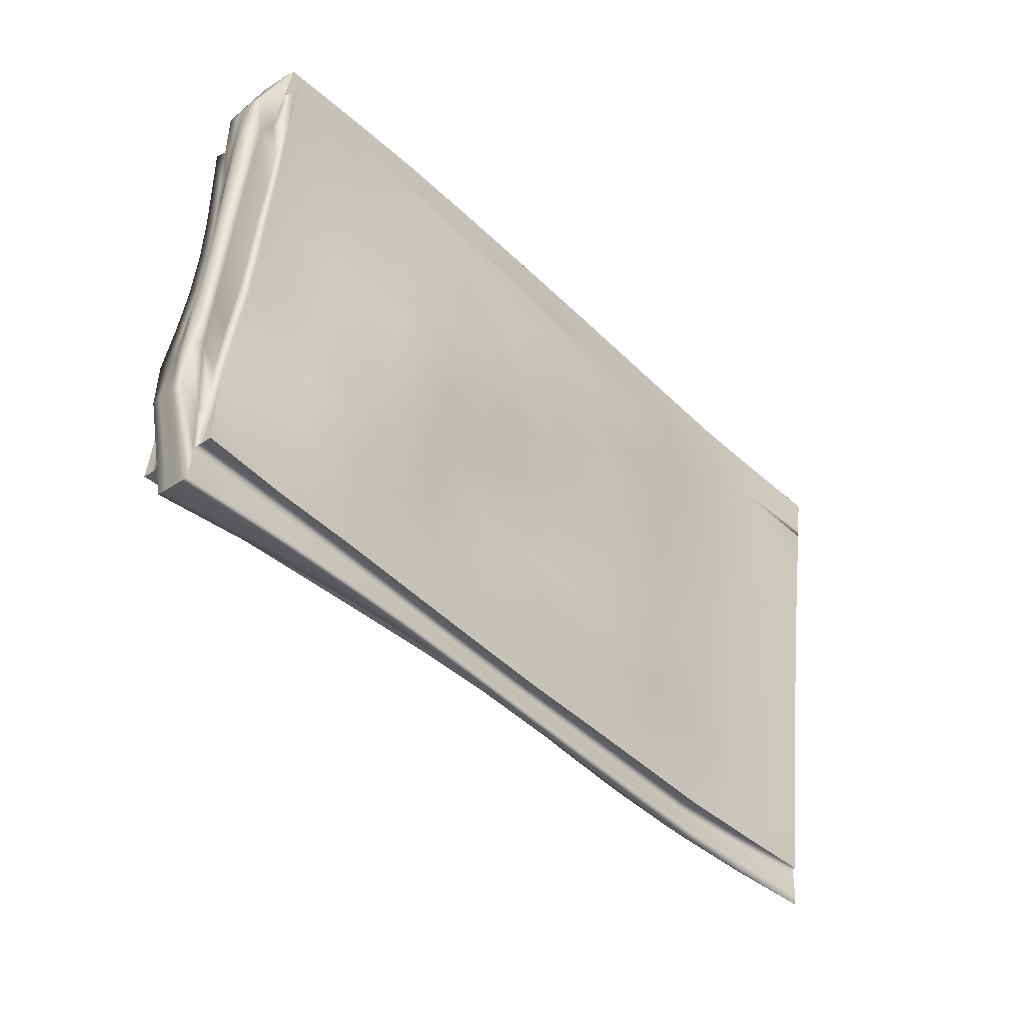
<metadata>
{"format":"obj","ext":"obj","renderer":"f3d","projection":"perspective","resolution":1024,"background":"white","views":[{"elev":-36.5,"azim":-49.5,"up":"+Z"}]}
</metadata>
<code>
g default
v -10.69 16.29 46.25
v 19.25 16.13 43.52
v -12.2 17.06 30.32
v 17.89 16.9 27.67
v -10.77 19.16 46.51
v 19.35 16.46 43.99
v -12.03 20.22 30.53
v 18.02 17.16 28.19
v -12.19 17.43 30.31
v -12.2 17.81 30.31
v -12.32 17.77 29.12
v -12.27 18.14 29.18
v -12.24 18.51 29.22
v -12.2 18.88 29.25
v -12.16 19.25 29.28
v -12.08 19.48 30.47
v -12.05 19.85 30.5
v 18 17.11 28.07
v 17.97 17.06 27.99
v 17.86 17.08 26.8
v 17.83 17.05 26.53
v 17.79 17.03 26.23
v 17.78 16.98 26.17
v 17.81 16.95 26.53
v 17.88 17.01 27.55
v 17.89 16.95 27.75
v 19.28 16.14 43.85
v 19.33 16.16 44.15
v 19.42 16.05 45.14
v 19.43 16.1 45.23
v 19.4 16.14 44.89
v 19.36 16.19 44.6
v 19.38 16.24 44.65
v 19.29 16.37 43.74
v 19.32 16.4 43.98
v -10.75 18.79 46.48
v -10.75 18.42 46.44
v -10.69 18.07 47.43
v -10.69 17.7 47.4
v -10.69 17.33 47.37
v -10.7 16.96 47.37
v -10.7 16.58 47.3
v -10.73 17.04 46.33
v -10.66 16.63 46.25
v 19.15 16.49 42.42
v 18.9 16.49 40.9
v 18.69 16.51 39.34
v 18.52 16.57 37.74
v 18.39 16.65 36.13
v 18.32 16.76 34.53
v 18.29 16.89 32.98
v 18.25 17.02 31.4
v 18.15 17.09 29.8
v -7.757 19.36 46.32
v -4.743 19.33 46.05
v -1.728 19.32 45.81
v 1.287 19.33 45.58
v 4.303 19.35 45.36
v 7.32 19.37 45.14
v 10.34 19.42 44.95
v 13.35 19.22 44.67
v 16.36 18.14 44.38
v -11.9 20.08 32.13
v -11.76 19.95 33.73
v -11.62 19.79 35.32
v -11.48 19.65 36.91
v -11.34 19.53 38.51
v -11.22 19.44 40.1
v -11.1 19.4 41.7
v -10.99 19.37 43.3
v -10.88 19.28 44.91
v 15.02 18.54 28.48
v 12.02 19.45 28.79
v 9.025 19.64 29.11
v 6.025 19.62 29.38
v 3.02 19.6 29.62
v 0.01223 19.65 29.81
v -2.997 19.77 29.97
v -6.008 19.93 30.13
v -9.019 20.1 30.31
v 18 16.82 29.27
v 18.11 16.74 30.87
v 18.22 16.66 32.47
v 18.35 16.59 34.05
v 18.48 16.51 35.63
v 18.61 16.43 37.2
v 18.75 16.36 38.78
v 18.91 16.28 40.35
v 19.08 16.2 41.93
v 16.25 16.27 43.83
v 13.25 16.39 44.13
v 10.25 16.37 44.45
v 7.26 16.36 44.72
v 4.273 16.4 45.03
v 1.293 16.33 45.27
v -1.674 16.32 45.54
v -4.682 16.31 45.81
v -7.676 16.3 46.03
v -10.8 16.37 44.65
v -10.92 16.44 43.05
v -11.06 16.52 41.45
v -11.21 16.63 39.85
v -11.35 16.72 38.25
v -11.48 16.85 36.64
v -11.64 17.09 35.05
v -11.8 17.25 33.48
v -12.01 17.19 31.91
v -9.199 17.08 29.95
v -6.19 17.09 29.71
v -3.196 17.11 29.39
v -0.1957 17.12 29.08
v 2.813 17.13 28.79
v 5.838 17.14 28.58
v 8.85 17.16 28.34
v 11.86 17.17 28.09
v 14.87 17.05 27.88
v -11.91 19.71 32.1
v -11.91 19.34 32.07
v -13.01 18.96 32.14
v -13.07 18.6 32.1
v -13.13 18.23 32.05
v -13.2 17.87 32.01
v -13.2 17.48 31.97
v -12.15 17.88 31.91
v -11.96 17.56 31.89
v -11.74 19.58 33.69
v -12.8 19.11 33.77
v -12.83 18.74 33.72
v -12.88 18.38 33.68
v -13.03 18.04 33.65
v -13.16 17.7 33.62
v -13.09 17.34 33.58
v -12.9 17.03 33.54
v -11.9 17.62 33.5
v -11.55 19.43 35.28
v -12.58 18.87 35.34
v -12.57 18.5 35.29
v -12.67 18.15 35.26
v -12.86 17.84 35.25
v -13.06 17.53 35.23
v -12.99 17.17 35.19
v -12.78 16.87 35.15
v -11.77 17.43 35.11
v -11.38 19.29 36.87
v -12.38 18.68 36.92
v -12.35 18.31 36.87
v -12.47 17.96 36.85
v -12.7 17.68 36.84
v -12.92 17.4 36.84
v -12.89 17.03 36.8
v -12.66 16.75 36.76
v -11.6 17.2 36.69
v -11.24 19.17 38.47
v -12.24 18.56 38.5
v -12.21 18.19 38.47
v -12.33 17.85 38.45
v -12.57 17.57 38.45
v -12.79 17.29 38.44
v -12.77 16.92 38.41
v -12.52 16.67 38.37
v -11.44 17.08 38.28
v -11.14 19.08 40.08
v -12.16 18.51 40.09
v -12.13 18.14 40.07
v -12.25 17.79 40.06
v -12.46 17.5 40.06
v -12.67 17.2 40.05
v -12.62 16.83 40.02
v -12.36 16.59 39.98
v -11.28 17 39.88
v -11.07 19.03 41.68
v -12.11 18.51 41.69
v -12.1 18.13 41.68
v -12.19 17.78 41.67
v -12.37 17.46 41.67
v -12.52 17.12 41.66
v -12.44 16.76 41.63
v -12.19 16.51 41.59
v -11.1 16.9 41.48
v -11.02 19 43.29
v -12.07 18.51 43.3
v -12.04 18.13 43.28
v -12.1 17.77 43.28
v -12.22 17.42 43.27
v -12.33 17.07 43.27
v -12.23 16.71 43.23
v -12.01 16.43 43.19
v -10.93 16.83 43.08
v -10.92 18.9 44.88
v -10.88 18.53 44.84
v -11.96 18.13 44.89
v -11.98 17.76 44.88
v -12 17.39 44.87
v -12.07 17.03 44.87
v -12.01 16.66 44.83
v -10.94 17.08 44.71
v -10.77 16.76 44.67
v 14.99 18.28 28.39
v 14.97 18.02 28.29
v 14.85 17.8 27.12
v 14.83 17.59 26.89
v 14.79 17.47 26.57
v 14.77 17.23 26.41
v 14.79 17.11 26.74
v 14.87 17.56 27.78
v 14.88 17.32 27.95
v 11.99 19.09 28.67
v 11.97 18.74 28.55
v 11.85 18.28 27.41
v 11.82 17.97 27.21
v 11.79 17.76 26.91
v 11.76 17.47 26.68
v 11.78 17.22 26.96
v 11.85 17.87 28
v 11.86 17.54 28.17
v 8.996 19.29 28.97
v 8.967 18.94 28.79
v 8.845 18.36 27.71
v 8.818 18.03 27.53
v 8.782 17.8 27.24
v 8.751 17.52 27
v 8.764 17.21 27.21
v 8.845 17.85 28.25
v 8.854 17.52 28.42
v 6.004 19.26 29.29
v 5.972 18.91 29.13
v 5.846 18.35 28.05
v 5.818 18.03 27.86
v 5.778 17.81 27.56
v 5.745 17.53 27.31
v 5.753 17.2 27.47
v 5.835 17.84 28.51
v 5.844 17.51 28.68
v 3.014 19.22 29.59
v 2.976 18.86 29.48
v 2.852 18.29 28.4
v 2.821 17.97 28.21
v 2.777 17.77 27.89
v 2.739 17.54 27.61
v 2.743 17.19 27.74
v 2.827 17.85 28.77
v 2.832 17.5 28.92
v 0.00548 19.27 29.82
v -0.03174 18.9 29.76
v -0.1461 18.29 28.7
v -0.1795 17.95 28.53
v -0.2241 17.75 28.22
v -0.2665 17.54 27.92
v -0.2667 17.17 28.04
v -0.178 17.84 29.06
v -0.1769 17.48 29.2
v -3.009 19.4 29.99
v -3.044 19.03 29.97
v -3.151 18.4 28.91
v -3.186 18.05 28.79
v -3.228 17.79 28.53
v -3.272 17.57 28.23
v -3.278 17.19 28.32
v -3.183 17.82 29.37
v -3.184 17.47 29.52
v -6.022 19.55 30.15
v -6.055 19.18 30.14
v -6.156 18.61 29.06
v -6.192 18.24 29.01
v -6.233 17.93 28.81
v -6.283 17.67 28.54
v -7.379 17.32 28.67
v -7.278 17.79 29.79
v -7.274 17.44 29.91
v -9.035 19.73 30.32
v -9.066 19.35 30.3
v -9.162 18.89 29.17
v -9.199 18.52 29.14
v -9.238 18.17 29.03
v -9.28 17.85 28.84
v -9.311 17.47 28.83
v -10.28 17.81 30.11
v -9.188 17.44 30.08
v -7.745 18.98 46.34
v -7.732 18.6 46.36
v -7.671 17.97 47.22
v -7.673 17.6 47.25
v -7.672 17.23 47.3
v -7.674 16.86 47.34
v -7.679 16.5 47.22
v -7.699 17 46.29
v -7.685 16.64 46.16
v -4.736 18.96 46.09
v -4.726 18.59 46.14
v -4.66 17.89 46.95
v -4.662 17.52 47.01
v -4.655 17.16 47.13
v -4.652 16.8 47.22
v -4.658 16.44 47.11
v -4.69 16.93 46.17
v -4.676 16.57 46.05
v -1.726 18.94 45.84
v -1.719 18.57 45.87
v -1.656 17.82 46.63
v -1.655 17.45 46.71
v -1.643 17.12 46.88
v -1.635 16.77 47.02
v -1.639 16.41 46.91
v -1.691 16.9 45.96
v -1.689 16.64 45.7
v 1.289 18.96 45.62
v 1.294 18.58 45.64
v 1.35 17.78 46.35
v 1.352 17.41 46.43
v 1.366 17.08 46.61
v 1.379 16.75 46.78
v 1.373 16.38 46.68
v 1.31 16.88 45.73
v 1.302 16.64 45.44
v 4.305 18.97 45.4
v 4.311 18.6 45.43
v 4.359 17.76 46.11
v 4.362 17.39 46.18
v 4.375 17.06 46.35
v 4.39 16.74 46.54
v 4.383 16.36 46.43
v 4.316 16.94 45.54
v 4.297 16.69 45.25
v 7.323 19 45.21
v 7.325 18.62 45.25
v 7.371 17.77 45.9
v 7.373 17.4 45.95
v 7.385 17.06 46.11
v 7.398 16.72 46.27
v 7.39 16.35 46.17
v 7.313 16.86 45.23
v 7.286 16.62 44.95
v 10.34 19.04 44.99
v 10.34 18.65 45.06
v 10.38 17.79 45.7
v 10.38 17.41 45.73
v 10.39 17.06 45.87
v 10.4 16.71 46.01
v 10.4 16.34 45.91
v 10.32 16.86 44.97
v 10.28 16.63 44.69
v 13.33 18.84 44.65
v 13.32 18.47 44.67
v 13.39 17.71 45.43
v 13.39 17.34 45.44
v 13.4 17.01 45.63
v 13.41 16.67 45.76
v 13.4 16.32 45.63
v 13.32 16.84 44.7
v 13.28 16.66 44.38
v 16.32 17.88 44.3
v 16.3 17.62 44.22
v 16.39 17.13 45.07
v 16.38 16.86 45.06
v 16.41 16.66 45.32
v 16.43 16.44 45.55
v 16.41 16.2 45.39
v 16.32 16.56 44.43
v 16.28 16.46 44.09
v -8.891 20.34 31.9
v -8.76 20.29 33.51
v -8.626 20.2 35.12
v -8.495 20.12 36.72
v -8.366 20.04 38.32
v -8.239 19.95 39.93
v -8.115 19.86 41.53
v -7.998 19.8 43.14
v -7.891 19.8 44.77
v -5.878 20.34 31.69
v -5.75 20.42 33.29
v -5.616 20.31 34.9
v -5.484 20.23 36.5
v -5.355 20.16 38.11
v -5.23 20.1 39.72
v -5.107 20.04 41.33
v -4.989 19.99 42.94
v -4.872 19.95 44.56
v -2.867 20.35 31.47
v -2.738 20.49 33.07
v -2.604 20.34 34.67
v -2.472 20.21 36.28
v -2.343 20.13 37.88
v -2.217 20.07 39.49
v -2.093 20.03 41.1
v -1.974 20.01 42.72
v -1.851 19.93 44.32
v 0.1442 20.36 31.25
v 0.2757 20.57 32.84
v 0.4088 20.42 34.44
v 0.5414 20.26 36.04
v 0.6703 20.16 37.65
v 0.7965 20.08 39.26
v 0.9213 20.03 40.88
v 1.044 20.01 42.49
v 1.17 19.95 44.1
v 3.158 20.38 31.03
v 3.29 20.63 32.61
v 3.422 20.53 34.21
v 3.553 20.37 35.81
v 3.681 20.25 37.42
v 3.809 20.15 39.04
v 3.937 20.07 40.65
v 4.061 20.04 42.27
v 4.187 19.97 43.87
v 6.172 20.42 30.78
v 6.308 20.67 32.36
v 6.435 20.6 33.96
v 6.56 20.49 35.58
v 6.687 20.38 37.19
v 6.817 20.27 38.81
v 6.948 20.17 40.43
v 7.077 20.1 42.05
v 7.207 19.99 43.66
v 9.204 20.54 30.46
v 9.337 20.71 32.09
v 9.443 20.52 33.71
v 9.564 20.42 35.34
v 9.694 20.34 36.96
v 9.825 20.26 38.58
v 9.957 20.17 40.2
v 10.09 20.09 41.82
v 10.24 20.05 43.46
v 12.17 20.01 30.3
v 12.33 20.25 31.88
v 12.41 19.99 33.48
v 12.51 19.79 35.08
v 12.64 19.7 36.7
v 12.77 19.65 38.31
v 12.92 19.64 39.92
v 13.07 19.67 41.53
v 13.23 19.72 43.14
v 15.16 18.69 30.07
v 15.28 18.74 31.66
v 15.34 18.5 33.23
v 15.41 18.23 34.81
v 15.51 18.09 36.41
v 15.65 18.04 38.02
v 15.81 18.05 39.63
v 16 18.16 41.21
v 16.21 18.31 42.78
v -9.068 17.02 31.47
v -6.055 17.02 31.24
v -3.071 17.03 30.99
v -0.0688 17.04 30.68
v 2.948 17.06 30.39
v 5.962 17.07 30.18
v 8.971 16.99 29.94
v 11.98 17.09 29.69
v 14.99 16.97 29.48
v -8.888 16.93 33.08
v -5.97 16.71 32.69
v -2.962 16.95 32.54
v 0.08597 16.74 32.23
v 3.076 16.77 31.99
v 6.085 16.79 31.78
v 9.092 16.62 31.55
v 12.09 17 31.29
v 15.1 16.89 31.09
v -8.649 16.85 34.65
v -5.733 16.37 34.29
v -2.792 16.87 34.14
v 0.2062 16.89 33.87
v 3.218 16.69 33.61
v 6.223 16.51 33.35
v 9.208 16.73 33.16
v 12.21 16.94 32.9
v 15.21 16.82 32.69
v -8.507 16.77 36.27
v -5.568 16.53 36.03
v -2.598 16.56 35.74
v 0.374 16.58 35.5
v 3.364 16.82 35.26
v 6.353 16.83 35.01
v 9.343 16.65 34.75
v 12.32 16.86 34.51
v 15.33 16.74 34.29
v -8.365 16.69 37.93
v -5.39 16.21 37.64
v -2.426 16.24 37.39
v 0.5516 16.73 37.13
v 3.509 16.52 36.89
v 6.492 16.55 36.68
v 9.468 16.57 36.39
v 12.45 16.78 36.13
v 15.46 16.66 35.88
v -8.208 16.61 39.57
v -5.224 16.12 39.28
v -2.26 16.16 39.06
v 0.7035 16.19 38.76
v 3.664 16.44 38.53
v 6.639 16.46 38.36
v 9.591 16.49 38.01
v 12.59 16.7 37.72
v 15.6 16.6 37.47
v -8.058 16.53 41.19
v -5.076 16.29 40.92
v -2.106 16.31 40.74
v 0.8488 16.11 40.4
v 3.847 16.36 40.16
v 6.762 16.28 39.91
v 9.736 16.41 39.6
v 12.74 16.62 39.32
v 15.74 16.51 39.05
v -7.914 16.45 42.8
v -4.92 16.21 42.55
v -1.978 16.21 42.29
v 0.9921 16.26 42.02
v 4 16.07 41.72
v 6.944 16.32 41.33
v 9.901 16.33 41.18
v 12.89 16.55 40.92
v 15.9 16.43 40.65
v -7.79 16.39 44.41
v -4.773 16.39 44.14
v -1.824 16.16 43.83
v 1.144 16.18 43.62
v 4.131 15.99 43.32
v 7.103 16.02 43.03
v 10.08 16.06 42.77
v 13.06 16.52 42.53
v 16.06 16.38 42.24
g Box003
f 1 99 513 98
f 8 72 432 53
f 6 62 351 35
f 7 80 270 17
f 5 71 189 36
f 107 125 9 3
f 17 117 63 7
f 16 118 117 17
f 15 119 118 16
f 14 120 119 15
f 13 121 120 14
f 12 122 121 13
f 11 123 122 12
f 10 124 123 11
f 9 125 124 10
f 106 134 125 107
f 117 126 64 63
f 118 127 126 117
f 119 128 127 118
f 120 129 128 119
f 121 130 129 120
f 122 131 130 121
f 123 132 131 122
f 124 133 132 123
f 125 134 133 124
f 105 143 134 106
f 126 135 65 64
f 127 136 135 126
f 128 137 136 127
f 129 138 137 128
f 130 139 138 129
f 131 140 139 130
f 132 141 140 131
f 133 142 141 132
f 134 143 142 133
f 104 152 143 105
f 135 144 66 65
f 136 145 144 135
f 137 146 145 136
f 138 147 146 137
f 139 148 147 138
f 140 149 148 139
f 141 150 149 140
f 142 151 150 141
f 143 152 151 142
f 103 161 152 104
f 144 153 67 66
f 145 154 153 144
f 146 155 154 145
f 147 156 155 146
f 148 157 156 147
f 149 158 157 148
f 150 159 158 149
f 151 160 159 150
f 152 161 160 151
f 102 170 161 103
f 153 162 68 67
f 154 163 162 153
f 155 164 163 154
f 156 165 164 155
f 157 166 165 156
f 158 167 166 157
f 159 168 167 158
f 160 169 168 159
f 161 170 169 160
f 101 179 170 102
f 162 171 69 68
f 163 172 171 162
f 164 173 172 163
f 165 174 173 164
f 166 175 174 165
f 167 176 175 166
f 168 177 176 167
f 169 178 177 168
f 170 179 178 169
f 100 188 179 101
f 171 180 70 69
f 172 181 180 171
f 173 182 181 172
f 174 183 182 173
f 175 184 183 174
f 176 185 184 175
f 177 186 185 176
f 178 187 186 177
f 179 188 187 178
f 99 197 188 100
f 180 189 71 70
f 181 190 189 180
f 182 191 190 181
f 183 192 191 182
f 184 193 192 183
f 185 194 193 184
f 186 195 194 185
f 187 196 195 186
f 188 197 196 187
f 44 197 99 1
f 43 196 197 44
f 42 195 196 43
f 41 194 195 42
f 40 193 194 41
f 39 192 193 40
f 38 191 192 39
f 37 190 191 38
f 36 189 190 37
f 116 206 26 4
f 18 198 72 8
f 19 199 198 18
f 20 200 199 19
f 21 201 200 20
f 22 202 201 21
f 23 203 202 22
f 24 204 203 23
f 25 205 204 24
f 26 206 205 25
f 115 215 206 116
f 198 207 73 72
f 199 208 207 198
f 200 209 208 199
f 201 210 209 200
f 202 211 210 201
f 203 212 211 202
f 204 213 212 203
f 205 214 213 204
f 206 215 214 205
f 114 224 215 115
f 207 216 74 73
f 208 217 216 207
f 209 218 217 208
f 210 219 218 209
f 211 220 219 210
f 212 221 220 211
f 213 222 221 212
f 214 223 222 213
f 215 224 223 214
f 113 233 224 114
f 216 225 75 74
f 217 226 225 216
f 218 227 226 217
f 219 228 227 218
f 220 229 228 219
f 221 230 229 220
f 222 231 230 221
f 223 232 231 222
f 224 233 232 223
f 112 242 233 113
f 225 234 76 75
f 226 235 234 225
f 227 236 235 226
f 228 237 236 227
f 229 238 237 228
f 230 239 238 229
f 231 240 239 230
f 232 241 240 231
f 233 242 241 232
f 111 251 242 112
f 234 243 77 76
f 235 244 243 234
f 236 245 244 235
f 237 246 245 236
f 238 247 246 237
f 239 248 247 238
f 240 249 248 239
f 241 250 249 240
f 242 251 250 241
f 110 260 251 111
f 243 252 78 77
f 244 253 252 243
f 245 254 253 244
f 246 255 254 245
f 247 256 255 246
f 248 257 256 247
f 249 258 257 248
f 250 259 258 249
f 251 260 259 250
f 109 269 260 110
f 252 261 79 78
f 253 262 261 252
f 254 263 262 253
f 255 264 263 254
f 256 265 264 255
f 257 266 265 256
f 258 267 266 257
f 259 268 267 258
f 260 269 268 259
f 108 278 269 109
f 261 270 80 79
f 262 271 270 261
f 263 272 271 262
f 264 273 272 263
f 265 274 273 264
f 266 275 274 265
f 267 276 275 266
f 268 277 276 267
f 269 278 277 268
f 9 278 108 3
f 10 277 278 9
f 11 276 277 10
f 12 275 276 11
f 13 274 275 12
f 14 273 274 13
f 15 272 273 14
f 16 271 272 15
f 17 270 271 16
f 98 287 44 1
f 36 279 54 5
f 37 280 279 36
f 38 281 280 37
f 39 282 281 38
f 40 283 282 39
f 41 284 283 40
f 42 285 284 41
f 43 286 285 42
f 44 287 286 43
f 97 296 287 98
f 279 288 55 54
f 280 289 288 279
f 281 290 289 280
f 282 291 290 281
f 283 292 291 282
f 284 293 292 283
f 285 294 293 284
f 286 295 294 285
f 287 296 295 286
f 96 305 296 97
f 288 297 56 55
f 289 298 297 288
f 290 299 298 289
f 291 300 299 290
f 292 301 300 291
f 293 302 301 292
f 294 303 302 293
f 295 304 303 294
f 296 305 304 295
f 95 314 305 96
f 297 306 57 56
f 298 307 306 297
f 299 308 307 298
f 300 309 308 299
f 301 310 309 300
f 302 311 310 301
f 303 312 311 302
f 304 313 312 303
f 305 314 313 304
f 94 323 314 95
f 306 315 58 57
f 307 316 315 306
f 308 317 316 307
f 309 318 317 308
f 310 319 318 309
f 311 320 319 310
f 312 321 320 311
f 313 322 321 312
f 314 323 322 313
f 93 332 323 94
f 315 324 59 58
f 316 325 324 315
f 317 326 325 316
f 318 327 326 317
f 319 328 327 318
f 320 329 328 319
f 321 330 329 320
f 322 331 330 321
f 323 332 331 322
f 92 341 332 93
f 324 333 60 59
f 325 334 333 324
f 326 335 334 325
f 327 336 335 326
f 328 337 336 327
f 329 338 337 328
f 330 339 338 329
f 331 340 339 330
f 332 341 340 331
f 91 350 341 92
f 333 342 61 60
f 334 343 342 333
f 335 344 343 334
f 336 345 344 335
f 337 346 345 336
f 338 347 346 337
f 339 348 347 338
f 340 349 348 339
f 341 350 349 340
f 90 359 350 91
f 342 351 62 61
f 343 352 351 342
f 344 353 352 343
f 345 354 353 344
f 346 355 354 345
f 347 356 355 346
f 348 357 356 347
f 349 358 357 348
f 350 359 358 349
f 27 359 90 2
f 28 358 359 27
f 29 357 358 28
f 30 356 357 29
f 31 355 356 30
f 32 354 355 31
f 33 353 354 32
f 34 352 353 33
f 35 351 352 34
f 54 368 71 5
f 63 360 80 7
f 64 361 360 63
f 65 362 361 64
f 66 363 362 65
f 67 364 363 66
f 68 365 364 67
f 69 366 365 68
f 70 367 366 69
f 71 368 367 70
f 55 377 368 54
f 360 369 79 80
f 361 370 369 360
f 362 371 370 361
f 363 372 371 362
f 364 373 372 363
f 365 374 373 364
f 366 375 374 365
f 367 376 375 366
f 368 377 376 367
f 56 386 377 55
f 369 378 78 79
f 370 379 378 369
f 371 380 379 370
f 372 381 380 371
f 373 382 381 372
f 374 383 382 373
f 375 384 383 374
f 376 385 384 375
f 377 386 385 376
f 57 395 386 56
f 378 387 77 78
f 379 388 387 378
f 380 389 388 379
f 381 390 389 380
f 382 391 390 381
f 383 392 391 382
f 384 393 392 383
f 385 394 393 384
f 386 395 394 385
f 58 404 395 57
f 387 396 76 77
f 388 397 396 387
f 389 398 397 388
f 390 399 398 389
f 391 400 399 390
f 392 401 400 391
f 393 402 401 392
f 394 403 402 393
f 395 404 403 394
f 59 413 404 58
f 396 405 75 76
f 397 406 405 396
f 398 407 406 397
f 399 408 407 398
f 400 409 408 399
f 401 410 409 400
f 402 411 410 401
f 403 412 411 402
f 404 413 412 403
f 60 422 413 59
f 405 414 74 75
f 406 415 414 405
f 407 416 415 406
f 408 417 416 407
f 409 418 417 408
f 410 419 418 409
f 411 420 419 410
f 412 421 420 411
f 413 422 421 412
f 61 431 422 60
f 414 423 73 74
f 415 424 423 414
f 416 425 424 415
f 417 426 425 416
f 418 427 426 417
f 419 428 427 418
f 420 429 428 419
f 421 430 429 420
f 422 431 430 421
f 62 440 431 61
f 423 432 72 73
f 424 433 432 423
f 425 434 433 424
f 426 435 434 425
f 427 436 435 426
f 428 437 436 427
f 429 438 437 428
f 430 439 438 429
f 431 440 439 430
f 45 440 62 6
f 46 439 440 45
f 47 438 439 46
f 48 437 438 47
f 49 436 437 48
f 50 435 436 49
f 51 434 435 50
f 52 433 434 51
f 53 432 433 52
f 81 449 116 4
f 108 441 107 3
f 109 442 441 108
f 110 443 442 109
f 111 444 443 110
f 112 445 444 111
f 113 446 445 112
f 114 447 446 113
f 115 448 447 114
f 116 449 448 115
f 82 458 449 81
f 441 450 106 107
f 442 451 450 441
f 443 452 451 442
f 444 453 452 443
f 445 454 453 444
f 446 455 454 445
f 447 456 455 446
f 448 457 456 447
f 449 458 457 448
f 83 467 458 82
f 450 459 105 106
f 451 460 459 450
f 452 461 460 451
f 453 462 461 452
f 454 463 462 453
f 455 464 463 454
f 456 465 464 455
f 457 466 465 456
f 458 467 466 457
f 84 476 467 83
f 459 468 104 105
f 460 469 468 459
f 461 470 469 460
f 462 471 470 461
f 463 472 471 462
f 464 473 472 463
f 465 474 473 464
f 466 475 474 465
f 467 476 475 466
f 85 485 476 84
f 468 477 103 104
f 469 478 477 468
f 470 479 478 469
f 471 480 479 470
f 472 481 480 471
f 473 482 481 472
f 474 483 482 473
f 475 484 483 474
f 476 485 484 475
f 86 494 485 85
f 477 486 102 103
f 478 487 486 477
f 479 488 487 478
f 480 489 488 479
f 481 490 489 480
f 482 491 490 481
f 483 492 491 482
f 484 493 492 483
f 485 494 493 484
f 87 503 494 86
f 486 495 101 102
f 487 496 495 486
f 488 497 496 487
f 489 498 497 488
f 490 499 498 489
f 491 500 499 490
f 492 501 500 491
f 493 502 501 492
f 494 503 502 493
f 88 512 503 87
f 495 504 100 101
f 496 505 504 495
f 497 506 505 496
f 498 507 506 497
f 499 508 507 498
f 500 509 508 499
f 501 510 509 500
f 502 511 510 501
f 503 512 511 502
f 89 521 512 88
f 504 513 99 100
f 505 514 513 504
f 506 515 514 505
f 507 516 515 506
f 508 517 516 507
f 509 518 517 508
f 510 519 518 509
f 511 520 519 510
f 512 521 520 511
f 90 521 89 2
f 91 520 521 90
f 92 519 520 91
f 93 518 519 92
f 94 517 518 93
f 95 516 517 94
f 96 515 516 95
f 97 514 515 96
f 98 513 514 97

</code>
